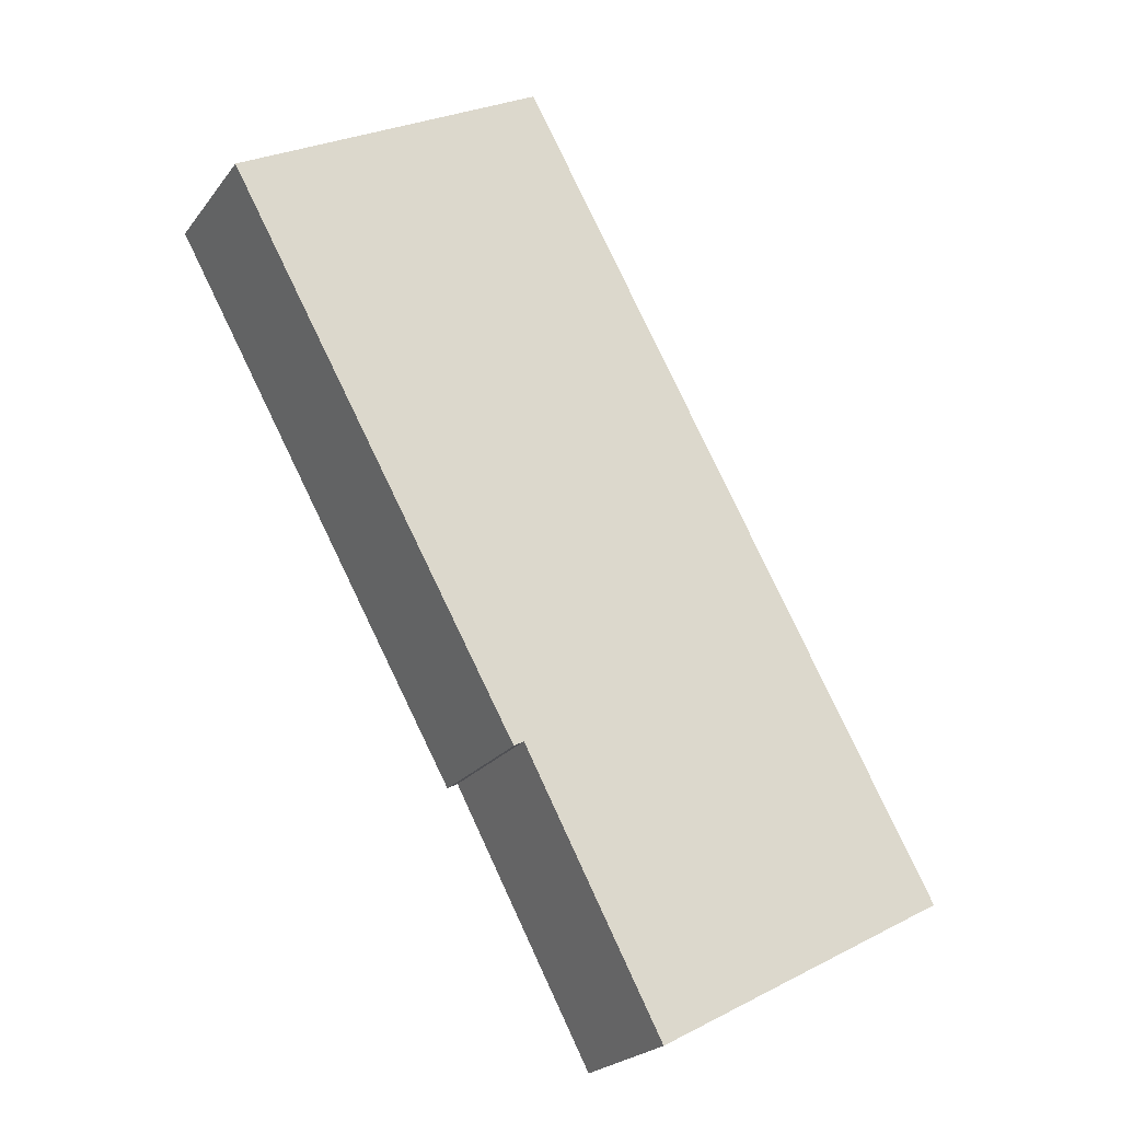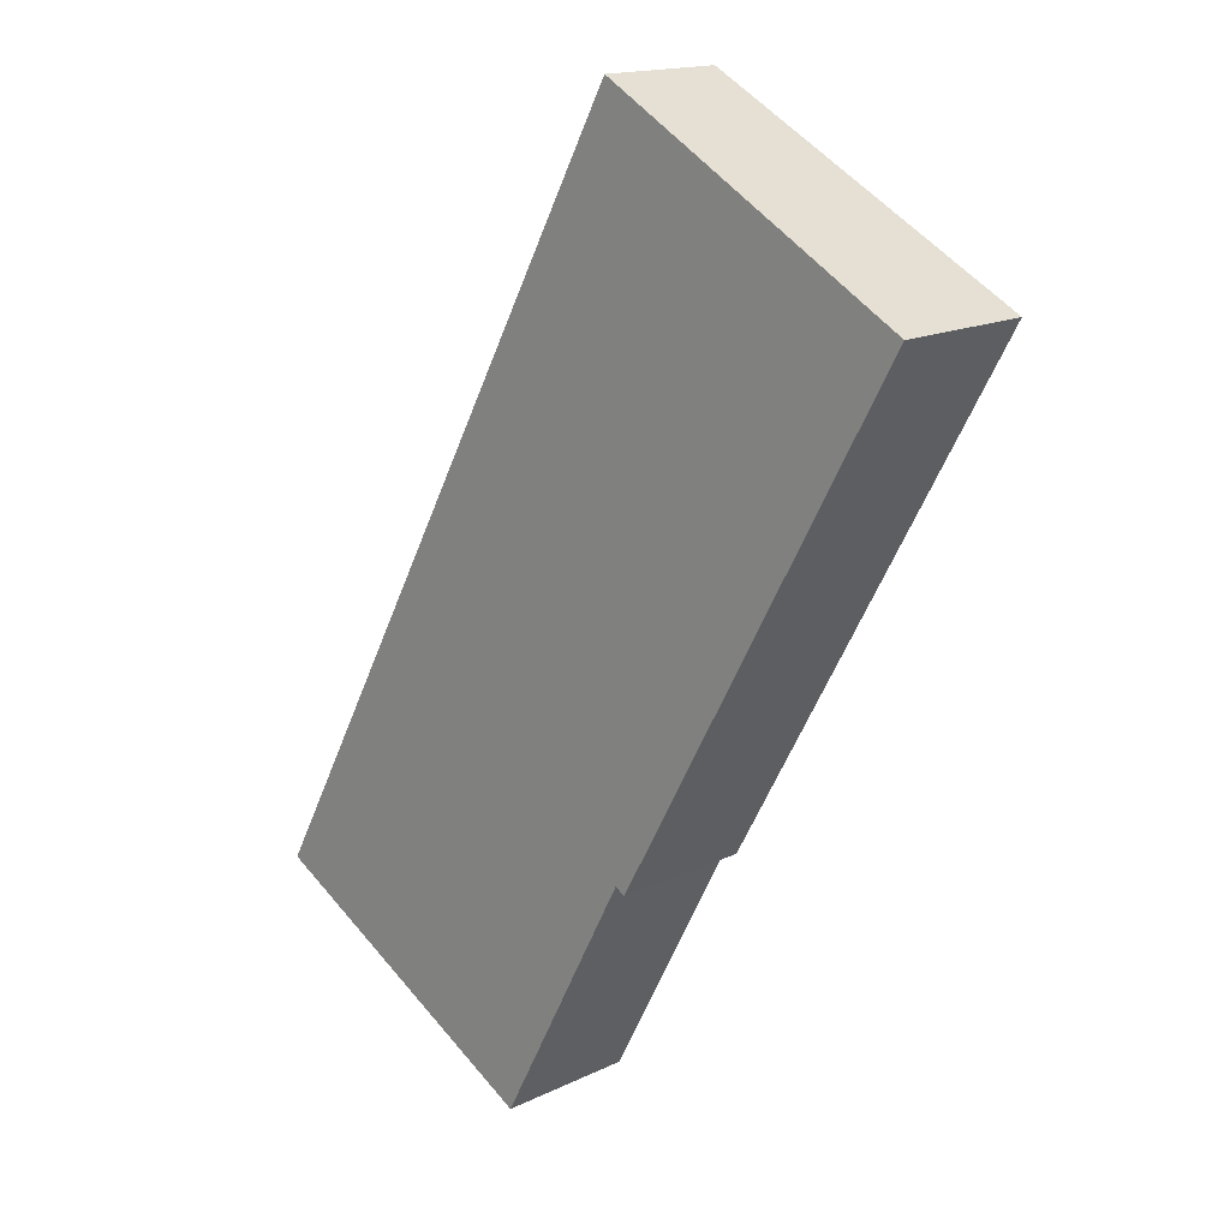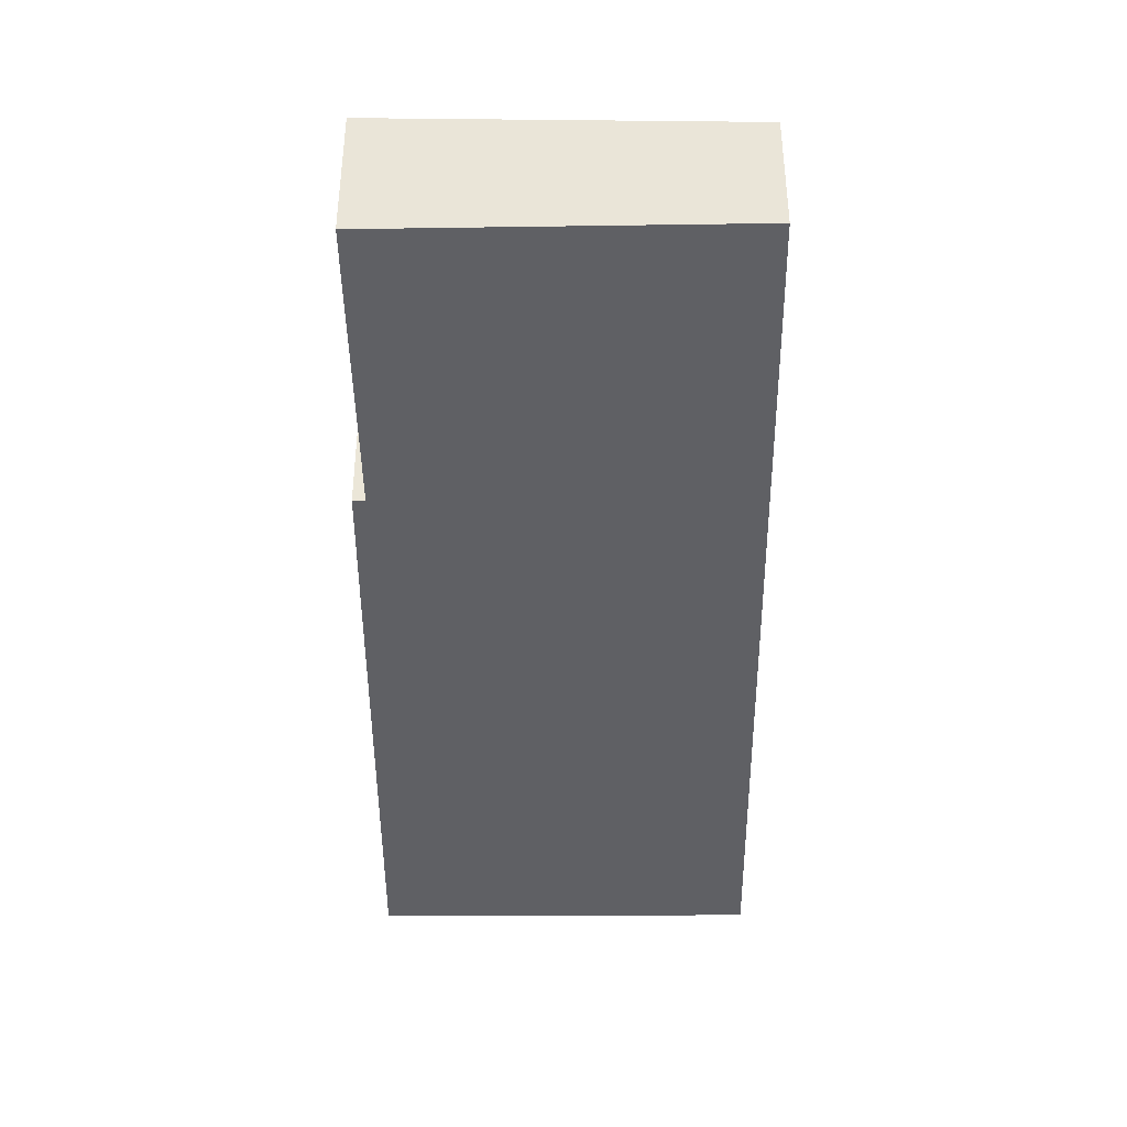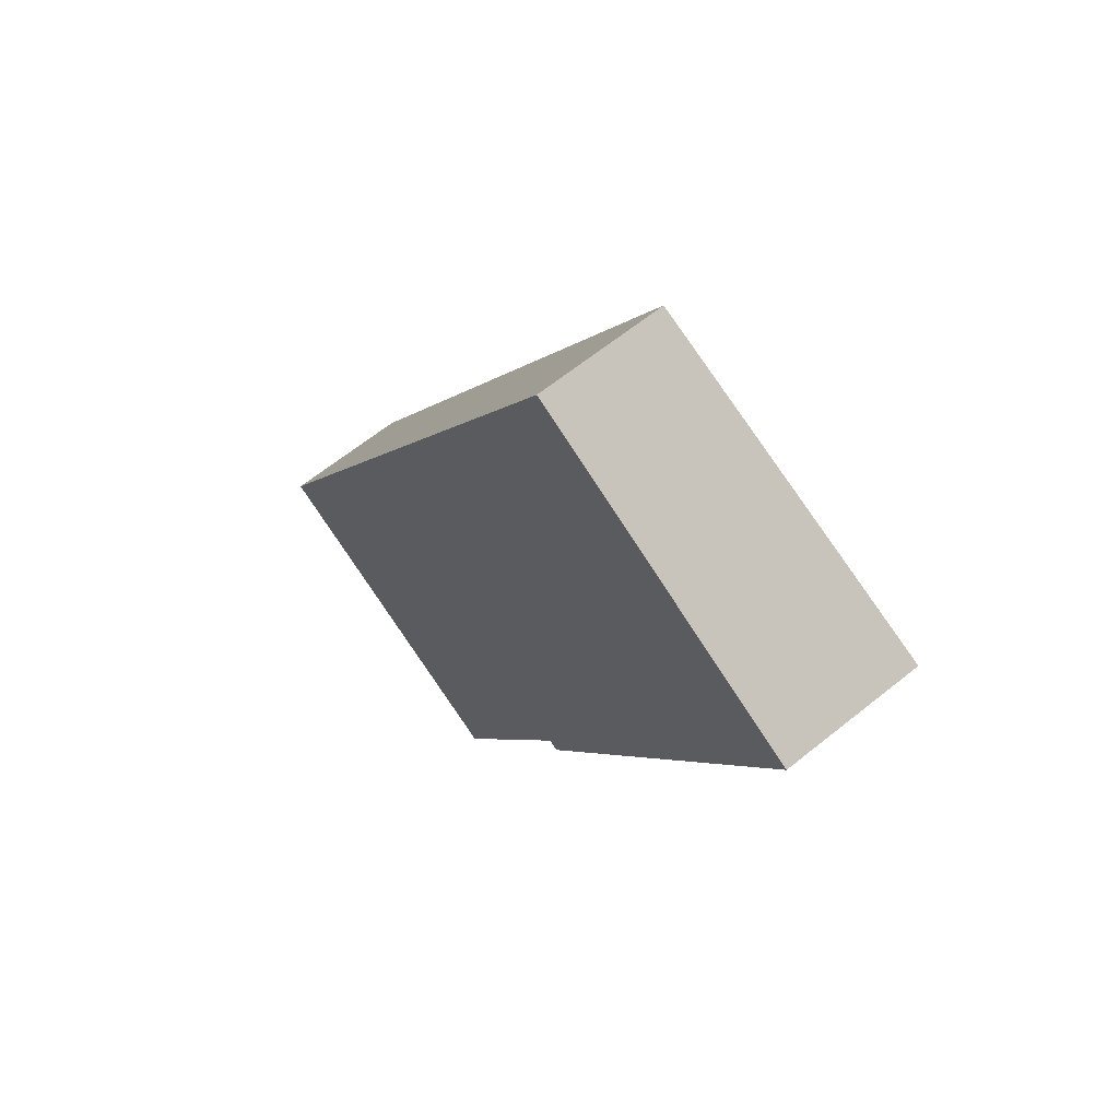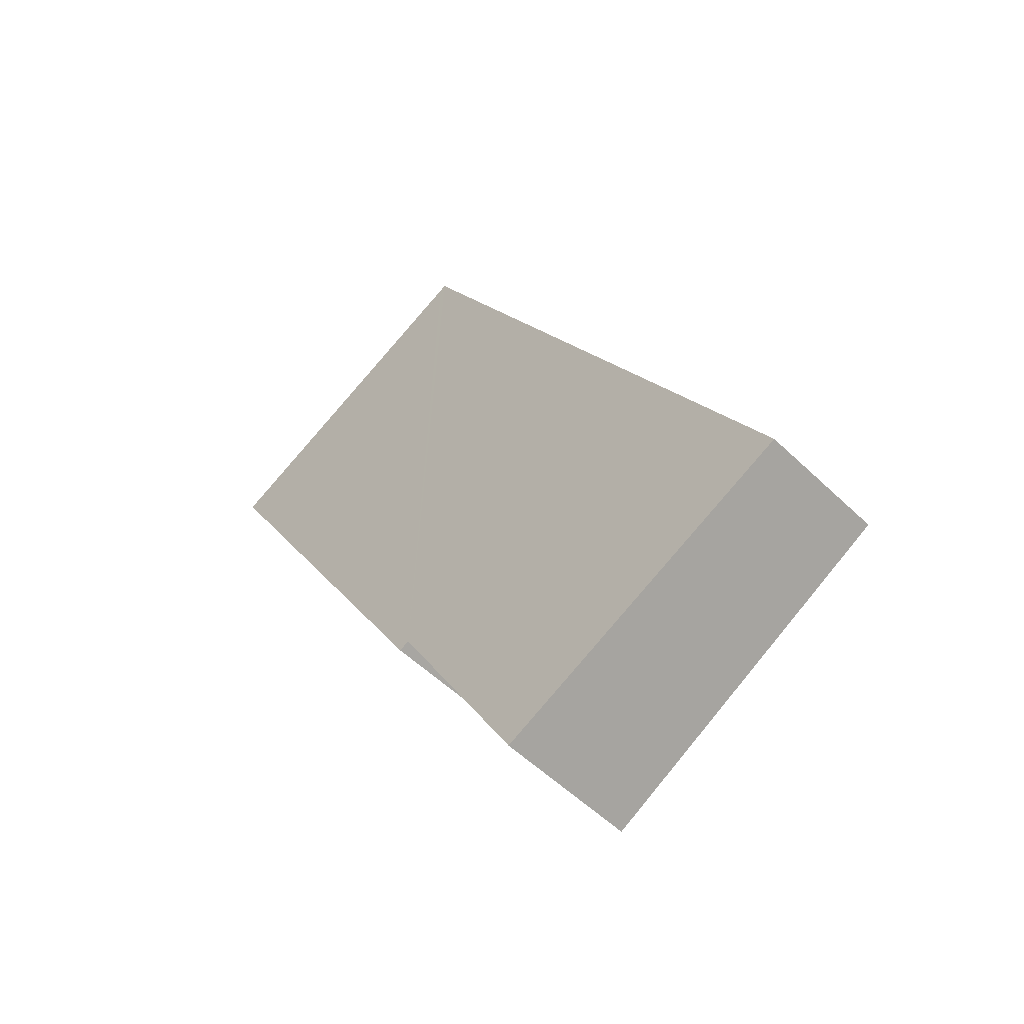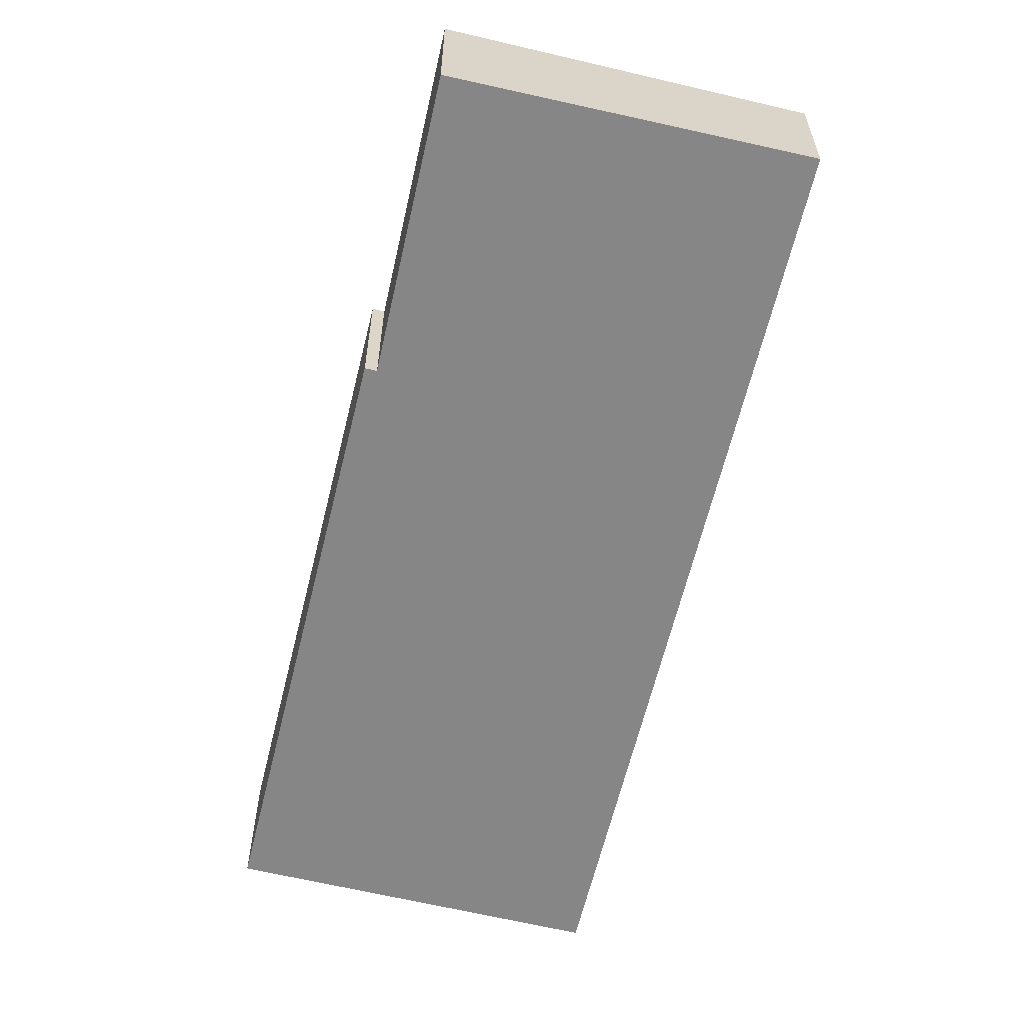
<metadata>
{"format":"obj","ext":"obj","renderer":"f3d","projection":"perspective","resolution":1024,"background":"white","views":[{"elev":-22.6,"azim":153.1,"up":"+Z"},{"elev":16.0,"azim":45.1,"up":"+Z"},{"elev":-43.8,"azim":-150.7,"up":"+Y"},{"elev":63.8,"azim":50.8,"up":"+Z"},{"elev":-54.1,"azim":-135.6,"up":"+Z"},{"elev":-62.1,"azim":-164.6,"up":"+Y"}]}
</metadata>
<code>
v  8.406 3.913 -4.527
v  12.24 3.91 2.586
v  8.447 3.915 -4.549
v  0 3.534 2.164e-16
v  11.89 3.534 21.54
v  12.06 3.542 21.45
v  20.49 3.925 16.74
v  12.52 3.923 2.427
v  8.447 2.785e-16 -4.549
v  0 0 0
v  8.406 2.772e-16 -4.527
v  12.52 -1.486e-16 2.427
v  12.24 -1.583e-16 2.586
v  11.89 -1.319e-15 21.54
v  20.49 -1.025e-15 16.74
v  12.06 -1.313e-15 21.45
g defaultobject
f 1 2 3
f 2 1 4
f 2 4 5
f 2 5 6
f 2 6 7
f 7 8 2
f 9 1 3
f 1 9 4
f 4 9 10
f 10 9 11
f 12 2 8
f 2 12 13
f 10 5 4
f 5 10 14
f 14 6 5
f 6 14 7
f 7 14 15
f 15 14 16
f 15 8 7
f 8 15 12
f 2 9 3
f 9 2 13
f 11 14 10
f 14 11 9
f 14 9 13
f 14 13 12
f 14 12 16
f 16 12 15

</code>
